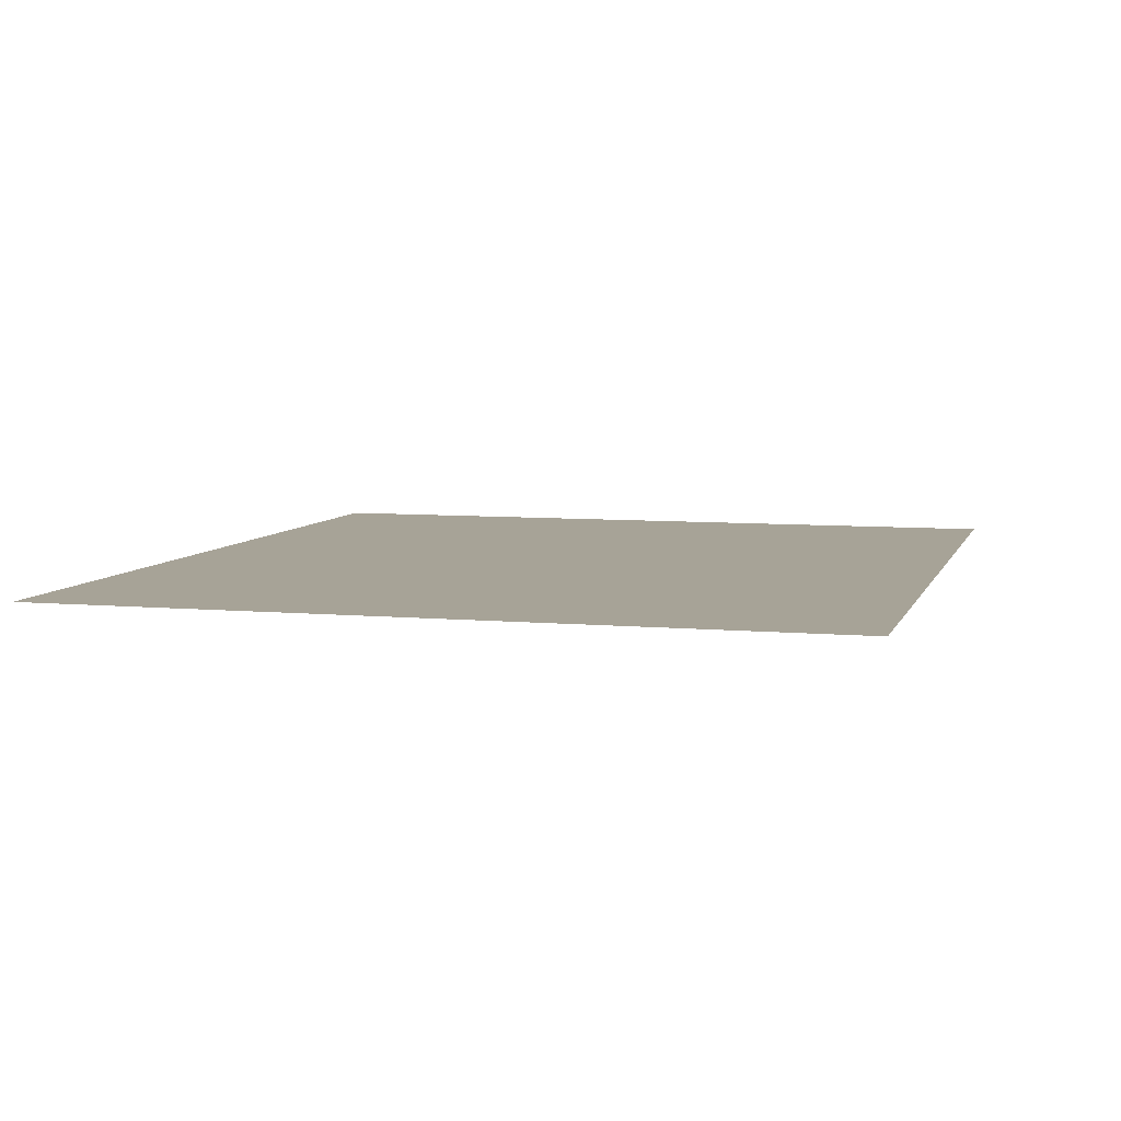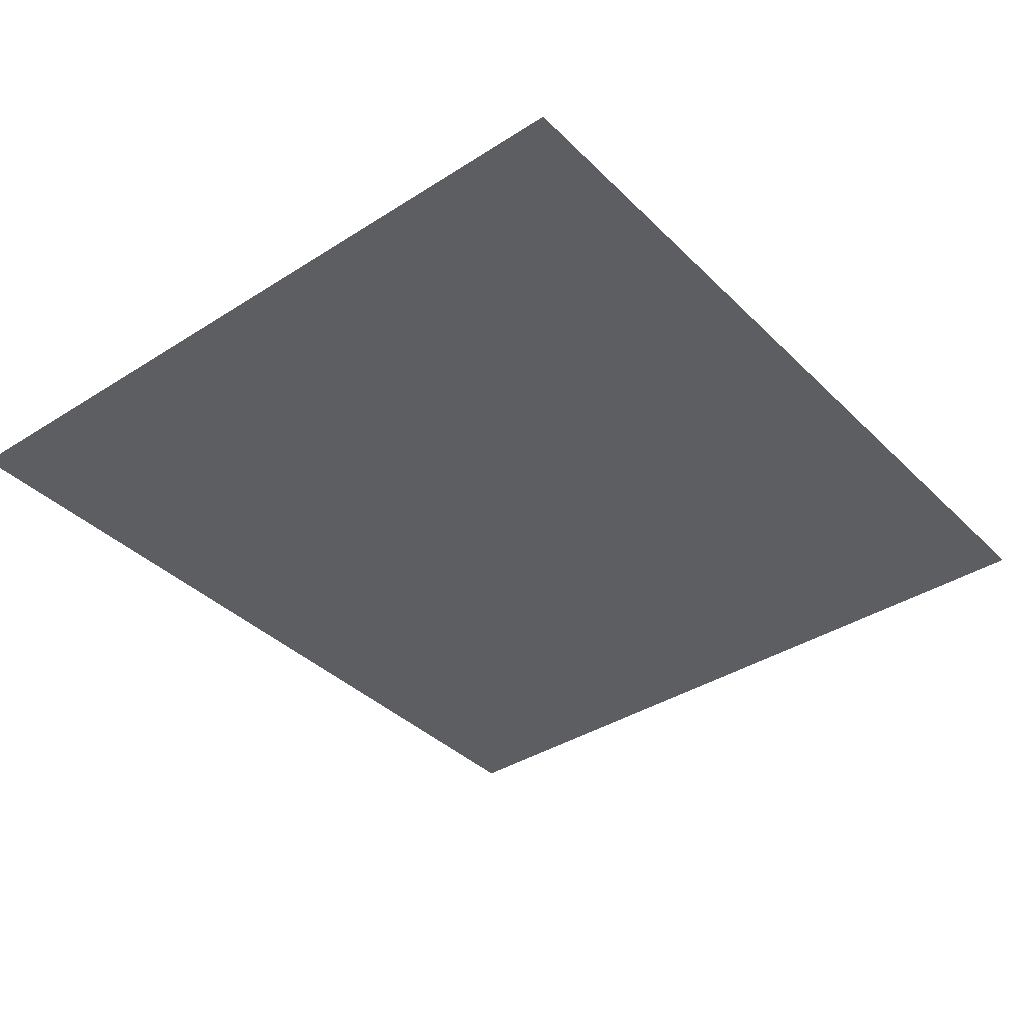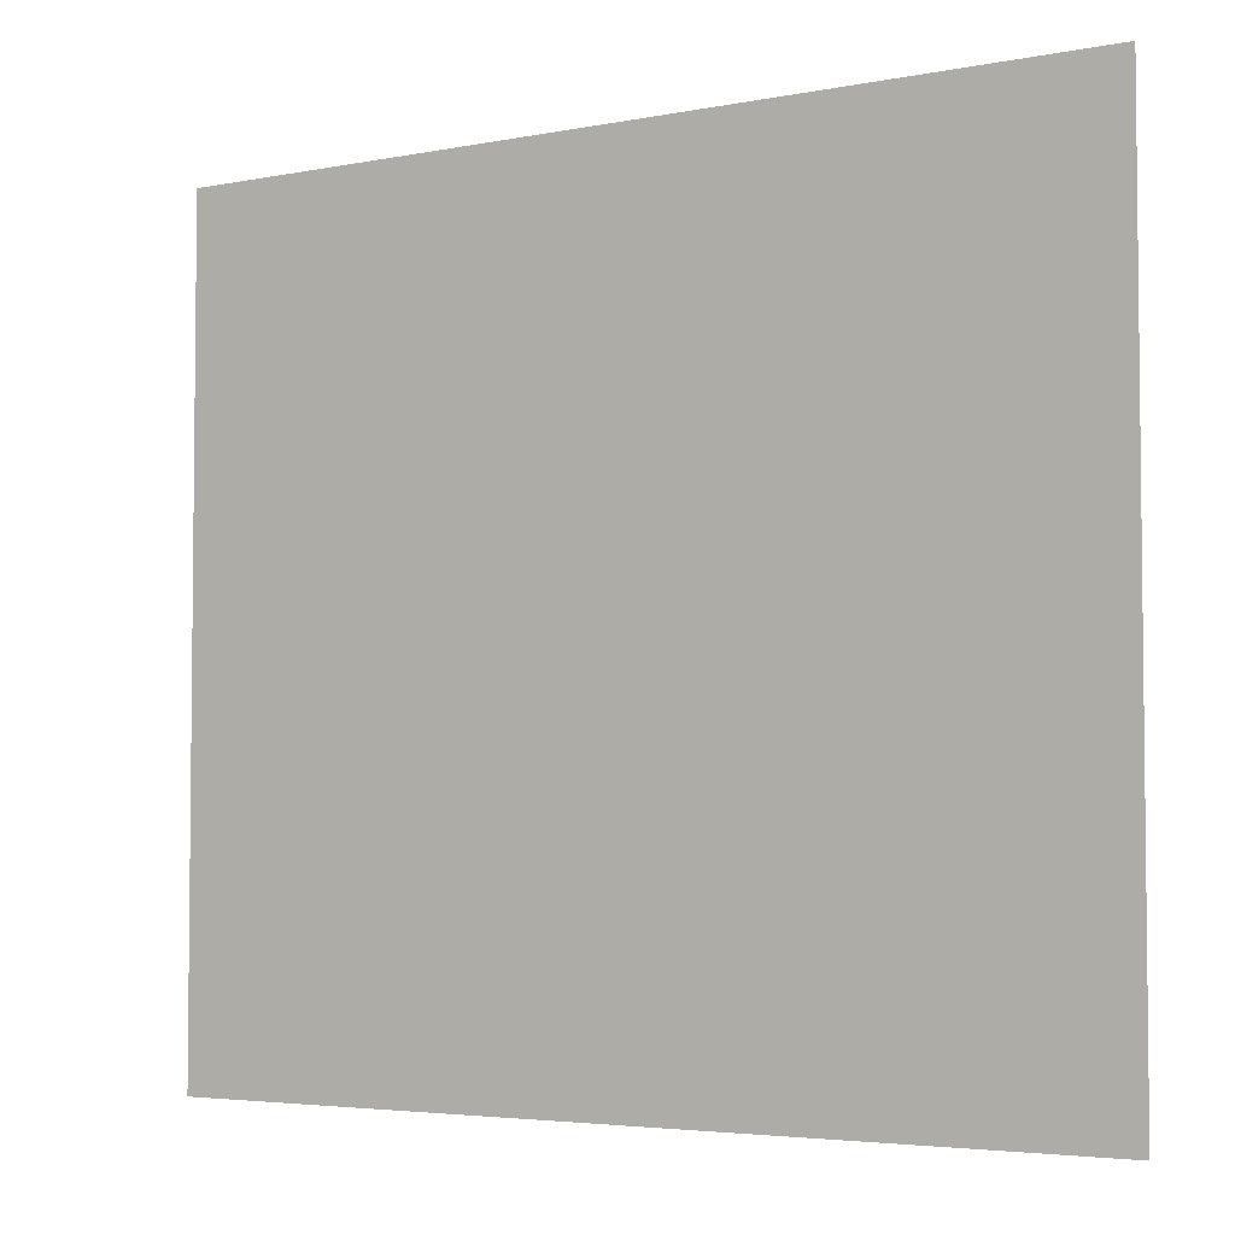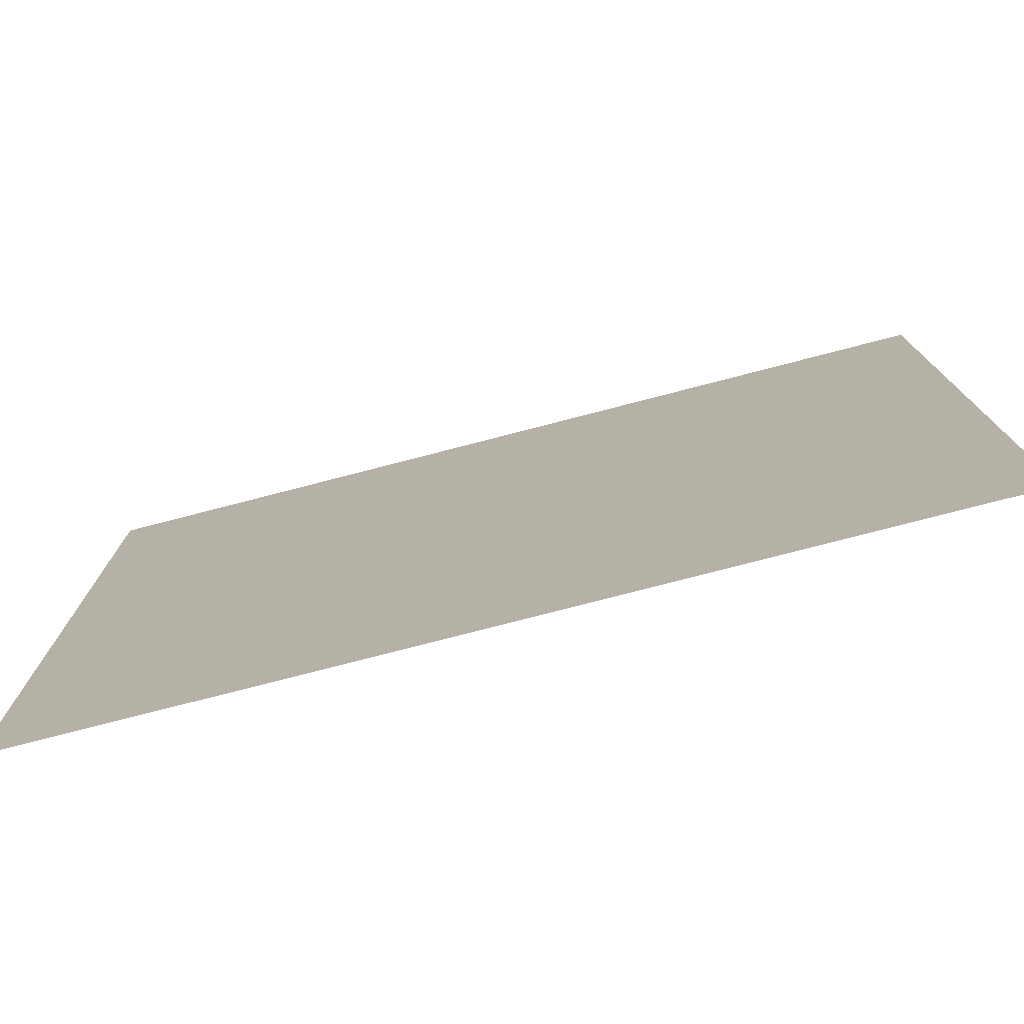
<metadata>
{"format":"obj","ext":"obj","renderer":"f3d","projection":"perspective","resolution":1024,"background":"white","views":[{"elev":6.7,"azim":-74.8,"up":"+Y"},{"elev":-37.9,"azim":129.1,"up":"+Y"},{"elev":-4.1,"azim":33.1,"up":"+Z"},{"elev":-77.3,"azim":-165.5,"up":"+Z"}]}
</metadata>
<code>
o groundplane
v 2.329 0 -2.091
v -1.054 0 -2.091
v -1.054 -0 0.941
v 2.329 -0 0.941
f 1 2 3 4

</code>
